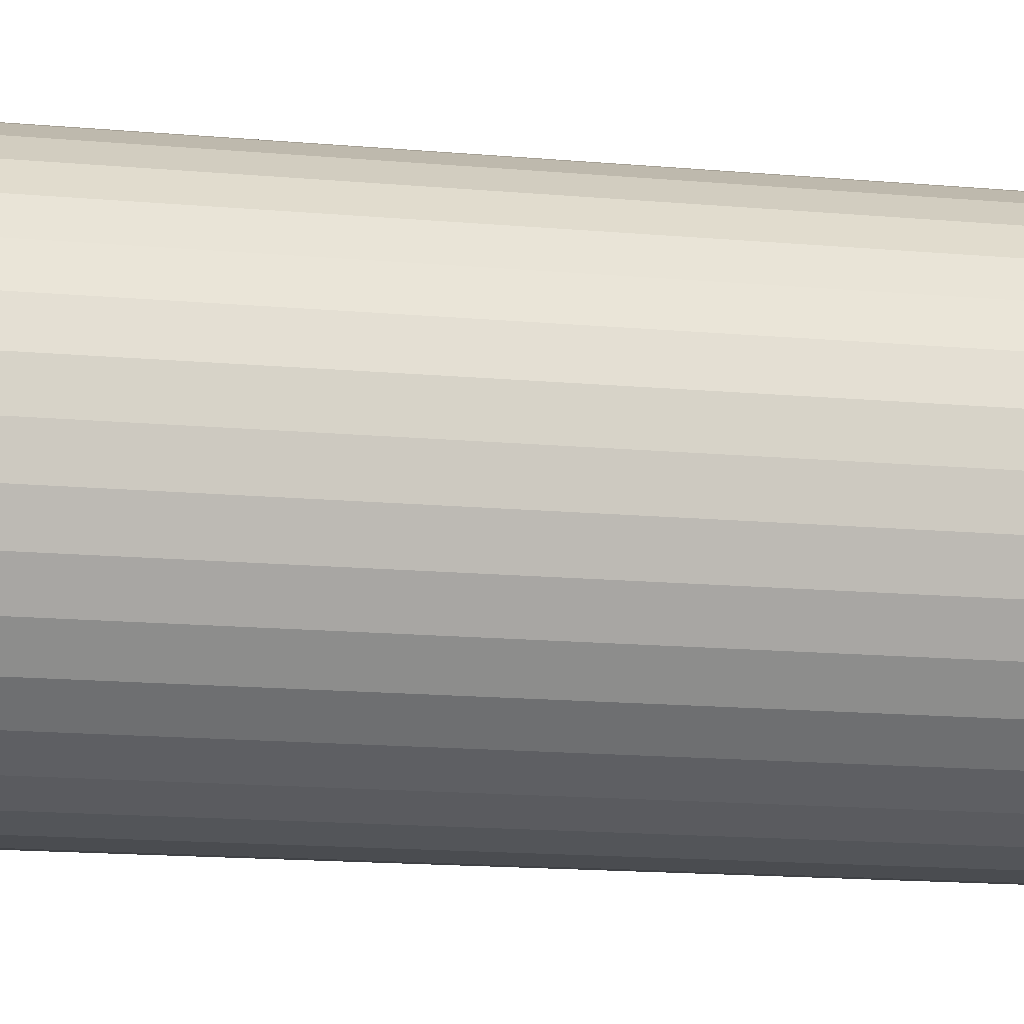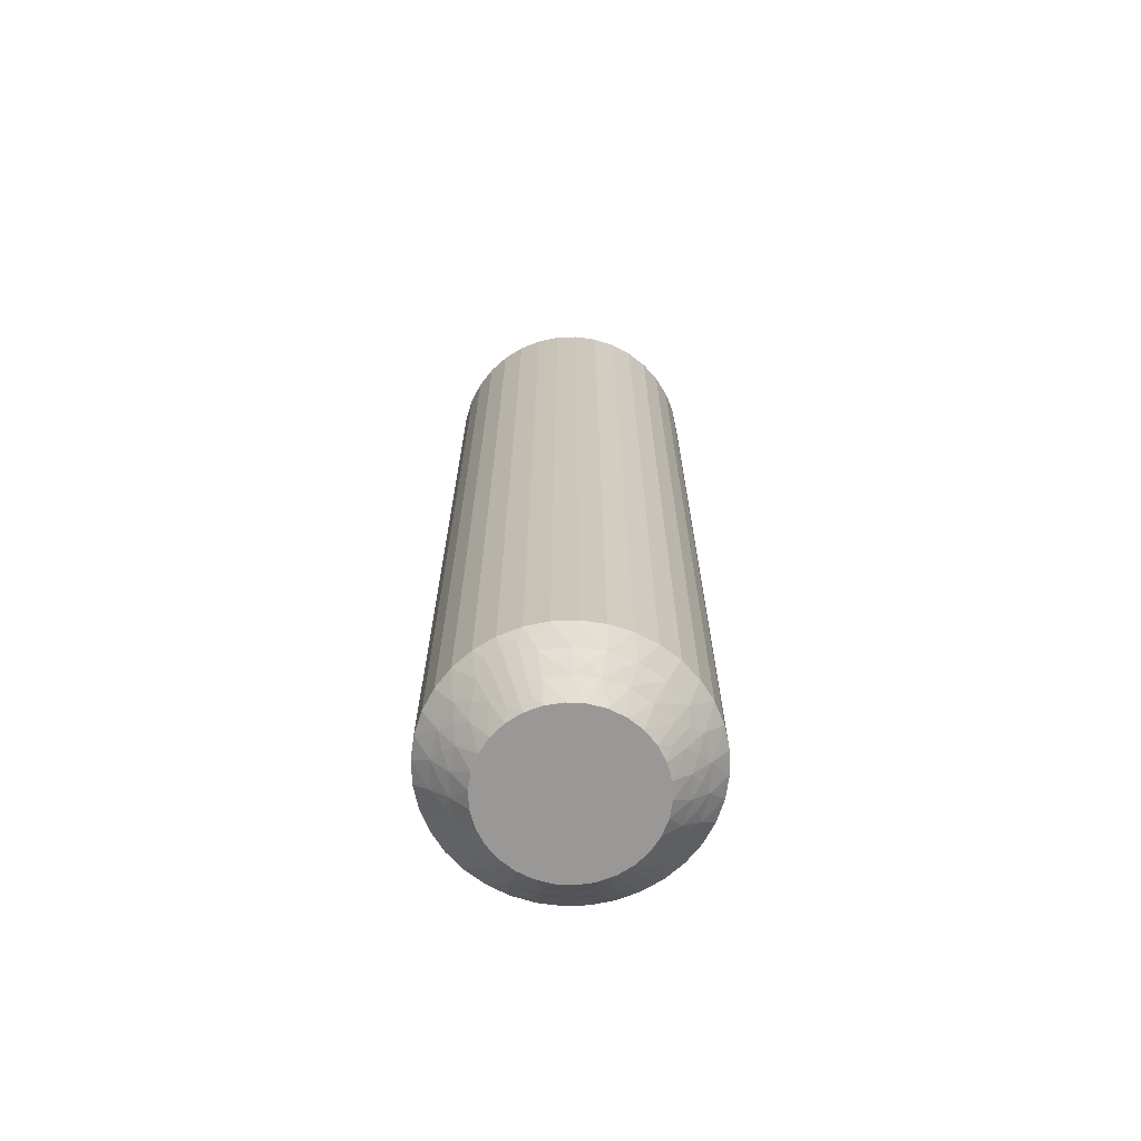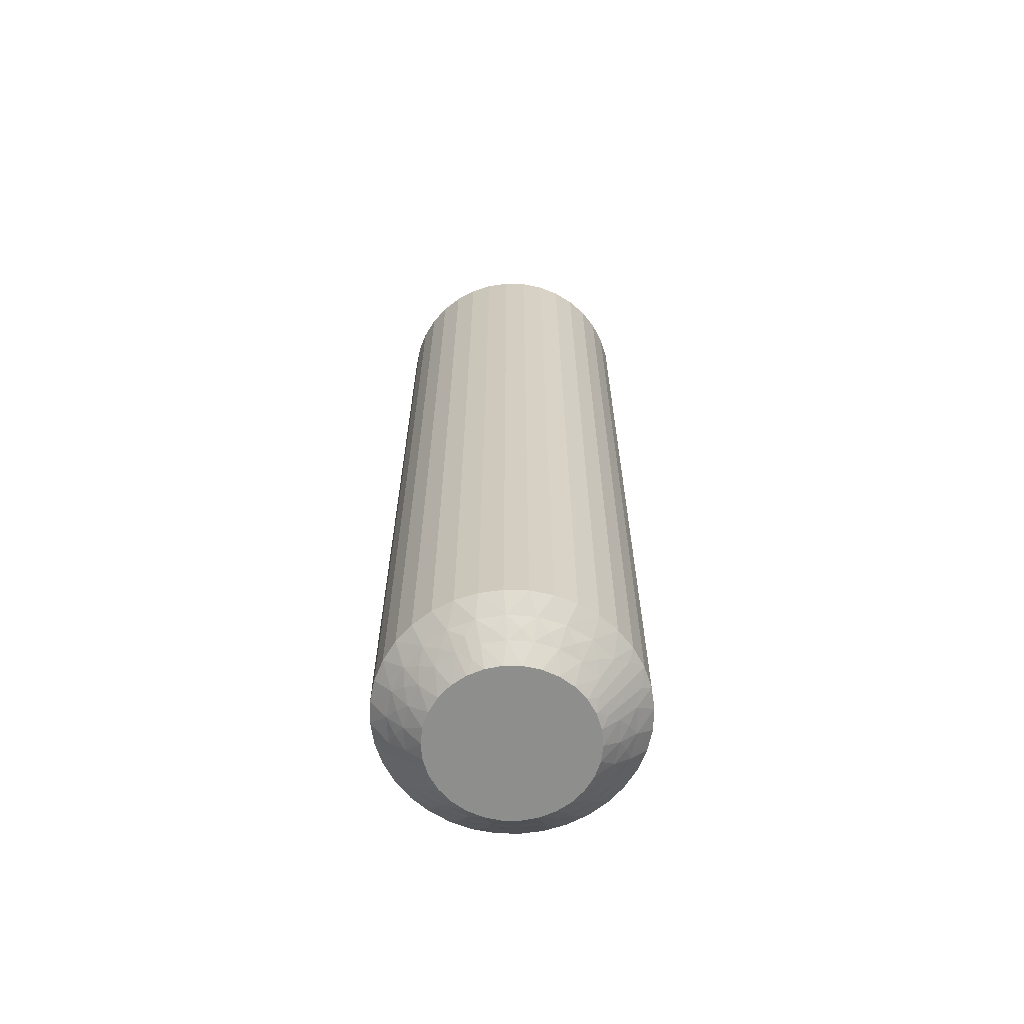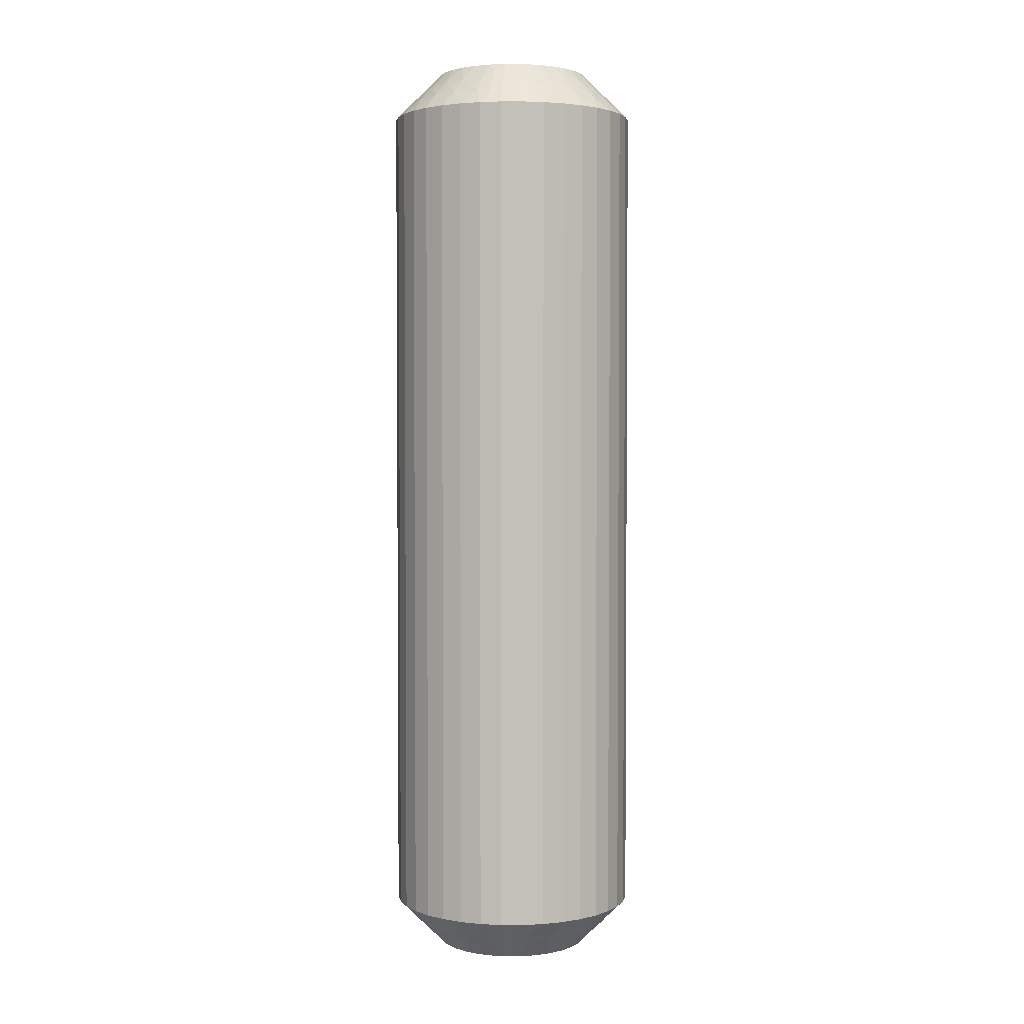
<metadata>
{"format":"obj","ext":"obj","renderer":"f3d","projection":"perspective","resolution":1024,"background":"white","views":[{"elev":-11.2,"azim":75.4,"up":"+Y"},{"elev":-68.6,"azim":55.9,"up":"+Z"},{"elev":-64.9,"azim":-37.8,"up":"+Z"},{"elev":2.8,"azim":-146.0,"up":"+Z"}]}
</metadata>
<code>
v -25.52 488.6 149.7
v -25.62 488.2 150
v -25.14 488.4 149.5
v -27.98 490.3 149.5
v -28.13 489.7 150
v -27.61 489.7 150
v -25.49 489 149.5
v -25.87 488.7 150
v -25.08 488.8 149.2
v -24.68 488.6 149
v -25.08 489.3 149
v -28.7 490.2 149.5
v -27.99 490.8 149
v -27.84 491.3 148.5
v -28.54 491.2 148.5
v -24.78 488.1 149.2
v -24.95 487.7 149.5
v -24.46 487.8 149
v -28.83 490.6 149
v -24.67 487.3 149.2
v -24.44 486.9 149
v -24.94 487 149.5
v -24.75 486.5 149.2
v -27.26 490.2 149.5
v -27.1 489.6 150
v -25.09 486.3 149.5
v -24.62 486.1 149
v -25.01 485.8 149.2
v -25 485.3 149
v -25.42 485.6 149.5
v -27.15 490.7 149
v -27.15 491.2 148.5
v -25.44 485.2 149.2
v -25.55 484.7 149
v -26.48 491 148.5
v -25.89 485.1 149.5
v -26.31 485 149.7
v -26.29 485.4 150
v -26.71 485.1 150
v -26.58 489.9 149.5
v -26.17 484.8 149.5
v -25.99 483.8 148.5
v -26.63 489.4 150
v -25.73 484.2 148.8
v -25.41 484.1 148.5
v -26.36 490.4 149
v -25.85 490.7 148.5
v -25.98 489.5 149.5
v -26.21 489.1 150
v -25.66 489.9 149
v -25.29 490.3 148.5
v -24.81 489.8 148.5
v -24.42 489.2 148.5
v -25.47 487.7 150
v -24.14 488.6 148.5
v -25.42 487.2 150
v -23.97 487.9 148.5
v -23.92 487.2 148.5
v -25.49 486.7 150
v -24 486.5 148.5
v -25.66 486.2 150
v -24.19 485.8 148.5
v -24.5 485.2 148.5
v -25.93 485.7 150
v -24.91 484.6 148.5
v -28.95 489.8 149.7
v -29.13 489.4 150
v -28.65 489.6 150
v -29.04 490 149.5
v -29.85 490.8 148.5
v -29.32 490.7 148.7
v -29.22 491 148.5
v -28.38 490.5 149.2
v -27.6 490.5 149.2
v -26.83 490.3 149.2
v -26.13 490 149.2
v -25.53 489.5 149.2
v -25.52 488.6 120.2
v -25.62 488.2 120
v -25.87 488.7 120
v -25.49 489 120.5
v -25.42 485.6 120.5
v -25.93 485.7 120
v -25.66 486.2 120
v -25.14 488.4 120.5
v -25.08 488.8 120.7
v -25.08 489.3 121
v -24.68 488.6 121
v -25.89 485.1 120.5
v -25 485.3 121
v -24.5 485.2 121.5
v -24.91 484.6 121.5
v -25.53 489.5 120.7
v -25.66 489.9 121
v -25.98 489.5 120.5
v -25.55 484.7 121
v -26.13 490 120.7
v -26.36 490.4 121
v -26.58 489.9 120.5
v -26.83 490.3 120.7
v -27.26 490.2 120.5
v -27.15 490.7 121
v -25.09 486.3 120.5
v -25.49 486.7 120
v -27.6 490.5 120.7
v -27.99 490.8 121
v -27.98 490.3 120.5
v -24.62 486.1 121
v -24.19 485.8 121.5
v -28.38 490.5 120.7
v -28.83 490.6 121
v -24 486.5 121.5
v -28.7 490.2 120.5
v -28.95 489.8 120.2
v -28.65 489.6 120
v -29.13 489.4 120
v -24.94 487 120.5
v -29.04 490 120.5
v -29.85 490.8 121.5
v -25.42 487.2 120
v -29.32 490.7 121.2
v -29.22 491 121.5
v -24.44 486.9 121
v -23.92 487.2 121.5
v -24.95 487.7 120.5
v -25.47 487.7 120
v -24.46 487.8 121
v -23.97 487.9 121.5
v -24.14 488.6 121.5
v -24.42 489.2 121.5
v -26.21 489.1 120
v -24.81 489.8 121.5
v -26.63 489.4 120
v -25.29 490.3 121.5
v -25.85 490.7 121.5
v -27.1 489.6 120
v -26.48 491 121.5
v -27.61 489.7 120
v -27.15 491.2 121.5
v -27.84 491.3 121.5
v -28.13 489.7 120
v -28.54 491.2 121.5
v -26.31 485 120.2
v -26.71 485.1 120
v -26.29 485.4 120
v -26.17 484.8 120.5
v -25.99 483.8 121.5
v -25.73 484.2 121.2
v -25.41 484.1 121.5
v -25.44 485.2 120.7
v -25.01 485.8 120.7
v -24.75 486.5 120.7
v -24.67 487.3 120.7
v -24.78 488.1 120.7
v -30.43 490.4 121.5
v -30.43 490.4 148.5
v -30.93 489.9 121.5
v -30.93 489.9 148.5
v -31.35 489.3 121.5
v -31.35 489.3 148.5
v -31.65 488.7 121.5
v -31.65 488.7 148.5
v -31.85 488 121.5
v -31.85 488 148.5
v -31.92 487.3 121.5
v -31.92 487.3 148.5
v -31.87 486.6 121.5
v -31.87 486.6 148.5
v -31.71 486 121.5
v -31.71 486 148.5
v -31.42 485.3 121.5
v -31.42 485.3 148.5
v -31.04 484.7 121.5
v -31.04 484.7 148.5
v -30.55 484.2 121.5
v -30.55 484.2 148.5
v -29.99 483.8 121.5
v -29.99 483.8 148.5
v -29.36 483.5 121.5
v -29.36 483.5 148.5
v -28.69 483.3 121.5
v -28.69 483.3 148.5
v -28 483.3 121.5
v -28 483.3 148.5
v -27.3 483.3 121.5
v -27.3 483.3 148.5
v -26.63 483.5 121.5
v -26.63 483.5 148.5
v -27.71 484.8 120
v -28.23 484.8 120
v -28.74 484.9 120
v -29.21 485.1 120
v -29.97 485.8 120
v -29.63 485.4 120
v -30.42 487.3 120
v -30.22 486.3 120
v -30.38 486.8 120
v -30.36 487.8 120
v -29.91 488.8 120
v -30.18 488.3 120
v -29.56 489.1 120
v -27.2 484.9 120
v -28.23 484.8 150
v -29.21 485.1 150
v -28.74 484.9 150
v -27.2 484.9 150
v -27.71 484.8 150
v -29.63 485.4 150
v -29.97 485.8 150
v -30.36 487.8 150
v -29.91 488.8 150
v -30.18 488.3 150
v -29.56 489.1 150
v -30.42 487.3 150
v -30.22 486.3 150
v -30.38 486.8 150
v -30.32 485.9 120.2
v -30.43 488.9 120.5
v -30.35 485.5 120.5
v -30.7 486.1 120.5
v -30.77 485.7 120.7
v -31.17 485.9 121
v -30.76 485.2 121
v -29.96 489.5 120.5
v -30.84 489.2 121
v -30.31 485.1 120.7
v -29.86 485 120.5
v -30.19 484.6 121
v -30.3 489.8 121
v -29.71 484.5 120.7
v -29.48 484.1 121
v -29.26 484.6 120.5
v -30.75 488.3 120.5
v -29.01 484.2 120.7
v -28.58 484.3 120.5
v -28.69 483.8 121
v -28.25 484 120.7
v -27.86 484.3 120.5
v -27.85 483.8 121
v -31.22 488.4 121
v -27.46 484 120.7
v -27.14 484.4 120.5
v -27.01 483.9 121
v -26.89 484.7 120.2
v -30.91 487.6 120.5
v -26.8 484.5 120.5
v -26.52 483.8 121.2
v -31.4 487.6 121
v -30.89 486.8 120.5
v -31.39 486.8 121
v -29.53 489.5 120.2
v -29.68 489.7 120.5
v -30.12 490.3 121.2
v -30.4 489.4 120.7
v -30.83 488.7 120.7
v -31.09 488 120.7
v -31.17 487.2 120.7
v -31.06 486.4 120.7
v -30.34 485.9 149.7
v -30.7 486.1 149.5
v -27.86 484.3 149.5
v -30.35 485.5 149.5
v -30.77 485.7 149.2
v -31.17 485.9 149
v -30.76 485.2 149
v -27.14 484.4 149.5
v -27.85 483.8 149
v -31.06 486.4 149.2
v -31.39 486.8 149
v -30.89 486.8 149.5
v -27.01 483.9 149
v -31.17 487.2 149.2
v -31.4 487.6 149
v -30.91 487.6 149.5
v -31.09 488 149.2
v -30.75 488.3 149.5
v -31.22 488.4 149
v -28.58 484.3 149.5
v -30.83 488.7 149.2
v -30.43 488.9 149.5
v -30.84 489.2 149
v -30.4 489.4 149.2
v -29.96 489.5 149.5
v -30.3 489.8 149
v -28.69 483.8 149
v -29.53 489.5 149.7
v -29.26 484.6 149.5
v -29.68 489.7 149.5
v -30.12 490.3 148.7
v -29.48 484.1 149
v -29.86 485 149.5
v -30.19 484.6 149
v -26.89 484.7 149.7
v -26.8 484.5 149.5
v -26.52 483.8 148.7
v -27.46 484 149.2
v -28.25 484 149.2
v -29.01 484.2 149.2
v -29.71 484.5 149.2
v -30.31 485.1 149.2
f 1 2 3
f 4 5 6
f 1 7 8
f 9 10 11
f 9 11 7
f 9 3 10
f 4 12 5
f 9 1 3
f 9 7 1
f 13 14 15
f 16 3 17
f 16 18 10
f 16 10 3
f 13 15 19
f 16 17 18
f 20 21 18
f 20 22 21
f 20 17 22
f 20 18 17
f 23 21 22
f 24 6 25
f 23 26 27
f 23 27 21
f 23 22 26
f 24 4 6
f 28 29 27
f 28 27 26
f 28 26 30
f 28 30 29
f 31 32 14
f 33 34 29
f 31 35 32
f 33 29 30
f 33 30 36
f 33 36 34
f 37 36 38
f 37 38 39
f 31 14 13
f 40 24 25
f 41 39 42
f 40 25 43
f 41 36 37
f 41 37 39
f 41 34 36
f 44 42 45
f 44 45 34
f 46 47 35
f 44 41 42
f 44 34 41
f 46 35 31
f 48 43 49
f 48 40 43
f 50 51 47
f 50 52 51
f 50 47 46
f 7 49 8
f 7 48 49
f 11 53 52
f 11 52 50
f 3 2 54
f 10 55 53
f 10 53 11
f 17 54 56
f 17 3 54
f 18 57 55
f 18 58 57
f 18 55 10
f 22 56 59
f 22 17 56
f 21 58 18
f 21 60 58
f 26 59 61
f 26 22 59
f 27 60 21
f 27 62 60
f 27 63 62
f 30 61 64
f 30 26 61
f 29 63 27
f 29 65 63
f 36 64 38
f 36 30 64
f 34 65 29
f 34 45 65
f 66 67 68
f 66 68 12
f 69 70 67
f 69 67 66
f 69 66 12
f 69 12 19
f 71 72 70
f 71 70 69
f 71 69 19
f 71 19 72
f 73 12 4
f 73 13 19
f 73 19 12
f 73 4 13
f 74 4 24
f 74 31 13
f 74 24 31
f 74 13 4
f 12 68 5
f 75 46 31
f 75 31 24
f 75 24 40
f 75 40 46
f 76 48 50
f 76 50 46
f 76 46 40
f 76 40 48
f 19 15 72
f 77 48 7
f 77 50 48
f 77 7 11
f 77 11 50
f 1 8 2
f 78 79 80
f 78 80 81
f 82 83 84
f 78 85 79
f 86 81 87
f 86 88 85
f 86 87 88
f 82 89 83
f 86 78 81
f 86 85 78
f 90 91 92
f 93 87 81
f 93 94 87
f 93 81 95
f 90 92 96
f 93 95 94
f 97 98 94
f 97 95 99
f 97 99 98
f 97 94 95
f 100 101 102
f 103 84 104
f 100 98 99
f 100 102 98
f 100 99 101
f 103 82 84
f 105 106 102
f 105 102 101
f 105 101 107
f 105 107 106
f 108 109 91
f 110 111 106
f 108 112 109
f 110 106 107
f 110 107 113
f 110 113 111
f 114 113 115
f 114 115 116
f 108 91 90
f 117 103 104
f 118 116 119
f 117 104 120
f 118 113 114
f 118 114 116
f 118 111 113
f 121 119 122
f 121 122 111
f 123 124 112
f 121 118 119
f 121 111 118
f 123 112 108
f 125 120 126
f 125 117 120
f 127 128 124
f 127 129 128
f 127 124 123
f 85 126 79
f 85 125 126
f 88 130 129
f 88 129 127
f 81 80 131
f 87 132 130
f 87 130 88
f 95 131 133
f 95 81 131
f 94 134 132
f 94 135 134
f 94 132 87
f 99 133 136
f 99 95 133
f 98 135 94
f 98 137 135
f 101 136 138
f 101 99 136
f 102 137 98
f 102 139 137
f 102 140 139
f 107 138 141
f 107 101 138
f 106 140 102
f 106 142 140
f 113 141 115
f 113 107 141
f 111 142 106
f 111 122 142
f 143 144 145
f 143 145 89
f 146 147 144
f 146 144 143
f 146 143 89
f 146 89 96
f 148 149 147
f 148 147 146
f 148 146 96
f 148 96 149
f 150 89 82
f 150 90 96
f 150 96 89
f 150 82 90
f 151 82 103
f 151 108 90
f 151 103 108
f 151 90 82
f 89 145 83
f 152 123 108
f 152 108 103
f 152 103 117
f 152 117 123
f 153 125 127
f 153 127 123
f 153 123 117
f 153 117 125
f 96 92 149
f 154 125 85
f 154 127 125
f 154 85 88
f 154 88 127
f 42 147 149
f 45 149 92
f 45 42 149
f 65 92 91
f 65 45 92
f 63 91 109
f 63 65 91
f 62 109 112
f 62 63 109
f 60 112 124
f 60 62 112
f 58 124 128
f 58 60 124
f 57 128 129
f 57 58 128
f 55 129 130
f 55 57 129
f 53 130 132
f 53 55 130
f 52 132 134
f 52 53 132
f 51 134 135
f 51 52 134
f 47 135 137
f 47 51 135
f 35 137 139
f 35 47 137
f 32 139 140
f 32 35 139
f 14 32 140
f 14 140 142
f 15 14 142
f 15 142 122
f 72 15 122
f 72 122 119
f 70 72 119
f 70 119 155
f 156 155 157
f 156 70 155
f 158 157 159
f 158 156 157
f 160 159 161
f 160 158 159
f 162 161 163
f 162 160 161
f 164 163 165
f 164 162 163
f 166 165 167
f 166 164 165
f 168 167 169
f 168 166 167
f 170 169 171
f 170 168 169
f 172 171 173
f 172 170 171
f 174 173 175
f 174 172 173
f 176 175 177
f 176 174 175
f 178 177 179
f 178 176 177
f 180 179 181
f 180 178 179
f 182 181 183
f 182 180 181
f 184 182 183
f 184 183 185
f 186 184 185
f 186 185 187
f 188 186 187
f 188 187 147
f 42 188 147
f 136 120 84
f 136 133 120
f 136 84 138
f 189 190 191
f 189 191 192
f 193 192 194
f 195 193 196
f 195 196 197
f 198 192 193
f 198 193 195
f 120 104 84
f 199 198 200
f 199 189 192
f 199 192 198
f 201 202 189
f 201 189 199
f 79 126 120
f 141 144 202
f 141 201 116
f 141 116 115
f 141 83 145
f 141 145 144
f 141 202 201
f 133 131 80
f 133 80 79
f 133 79 120
f 138 84 83
f 138 83 141
f 203 204 205
f 206 39 207
f 207 61 203
f 38 61 39
f 64 61 38
f 39 61 207
f 61 59 203
f 208 56 209
f 204 56 208
f 203 56 204
f 59 56 203
f 210 211 212
f 54 2 56
f 211 67 213
f 2 8 56
f 214 68 210
f 210 68 211
f 211 68 67
f 209 49 215
f 56 49 209
f 8 49 56
f 216 43 214
f 215 43 216
f 49 43 215
f 68 6 5
f 214 25 68
f 43 25 214
f 68 25 6
f 217 196 193
f 218 199 200
f 217 193 219
f 217 220 196
f 221 222 220
f 221 219 223
f 221 217 219
f 218 224 199
f 221 220 217
f 225 159 157
f 221 223 222
f 226 219 227
f 226 228 223
f 226 223 219
f 225 157 229
f 226 227 228
f 230 231 228
f 230 232 231
f 230 227 232
f 230 228 227
f 233 200 198
f 234 231 232
f 234 235 236
f 234 236 231
f 234 232 235
f 237 235 238
f 233 218 200
f 237 239 236
f 237 236 235
f 237 238 239
f 240 161 159
f 241 242 243
f 240 163 161
f 241 239 238
f 241 243 239
f 241 238 242
f 244 202 144
f 240 159 225
f 245 233 198
f 244 242 202
f 245 198 195
f 246 243 242
f 246 144 147
f 246 244 144
f 246 242 244
f 247 147 187
f 248 165 163
f 247 187 243
f 247 243 246
f 248 163 240
f 247 246 147
f 249 195 197
f 249 245 195
f 250 167 165
f 250 169 167
f 250 165 248
f 220 197 196
f 220 249 197
f 222 171 169
f 222 169 250
f 219 193 194
f 223 171 222
f 223 173 171
f 227 194 192
f 227 219 194
f 228 175 173
f 228 177 175
f 228 173 223
f 232 192 191
f 232 227 192
f 231 177 228
f 231 179 177
f 235 191 190
f 235 232 191
f 236 179 231
f 236 181 179
f 236 183 181
f 238 190 189
f 238 235 190
f 239 183 236
f 239 185 183
f 242 189 202
f 242 238 189
f 243 185 239
f 243 187 185
f 251 116 201
f 251 201 224
f 252 119 116
f 252 251 224
f 252 224 229
f 252 116 251
f 253 155 119
f 253 119 252
f 253 229 155
f 253 252 229
f 254 229 224
f 254 224 218
f 254 225 229
f 254 218 225
f 255 240 225
f 255 218 233
f 255 233 240
f 255 225 218
f 224 201 199
f 256 245 248
f 256 240 233
f 256 233 245
f 256 248 240
f 257 248 245
f 257 249 250
f 257 250 248
f 257 245 249
f 229 157 155
f 258 222 250
f 258 249 220
f 258 220 222
f 258 250 249
f 259 209 215
f 259 215 260
f 261 207 203
f 259 262 209
f 263 260 264
f 263 265 262
f 263 259 260
f 263 262 259
f 261 266 207
f 263 264 265
f 267 184 186
f 268 264 260
f 268 269 264
f 268 260 270
f 268 270 269
f 267 186 271
f 272 273 269
f 272 270 274
f 272 274 273
f 272 269 270
f 275 276 277
f 278 203 205
f 275 273 274
f 275 277 273
f 275 274 276
f 279 276 280
f 279 281 277
f 278 261 203
f 279 277 276
f 279 280 281
f 282 283 284
f 285 182 184
f 282 281 280
f 285 180 182
f 282 284 281
f 282 280 283
f 286 213 67
f 285 184 267
f 286 283 213
f 287 278 205
f 288 284 283
f 287 205 204
f 288 67 70
f 288 286 67
f 288 283 286
f 289 70 156
f 289 156 284
f 290 178 180
f 289 284 288
f 289 288 70
f 290 180 285
f 291 204 208
f 291 287 204
f 292 176 178
f 292 174 176
f 292 178 290
f 262 208 209
f 262 291 208
f 265 172 174
f 265 174 292
f 260 215 216
f 264 172 265
f 264 170 172
f 270 216 214
f 270 260 216
f 269 168 170
f 269 166 168
f 269 170 264
f 274 214 210
f 274 270 214
f 273 166 269
f 273 164 166
f 276 210 212
f 276 274 210
f 277 164 273
f 277 162 164
f 277 160 162
f 280 212 211
f 280 276 212
f 281 160 277
f 281 158 160
f 283 211 213
f 283 280 211
f 284 158 281
f 284 156 158
f 293 39 206
f 293 206 266
f 294 42 39
f 294 266 271
f 294 293 266
f 294 39 293
f 295 188 42
f 295 42 294
f 295 294 271
f 295 271 188
f 296 271 266
f 296 266 261
f 296 267 271
f 296 261 267
f 297 285 267
f 297 261 278
f 297 278 285
f 297 267 261
f 298 287 290
f 266 206 207
f 298 285 278
f 298 278 287
f 298 290 285
f 299 290 287
f 299 291 292
f 299 292 290
f 299 287 291
f 300 265 292
f 271 186 188
f 300 291 262
f 300 262 265
f 300 292 291

</code>
